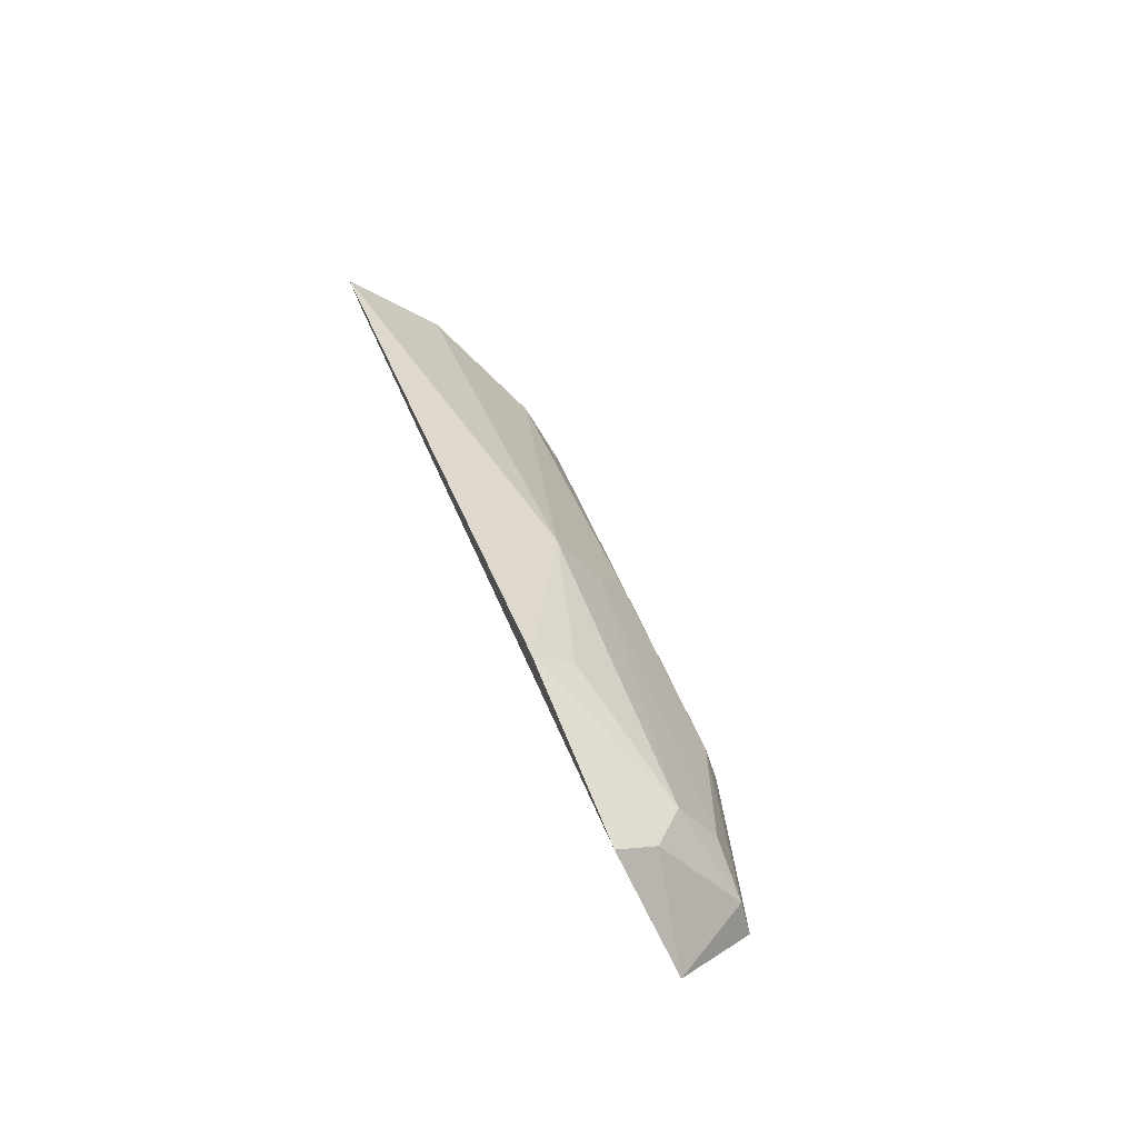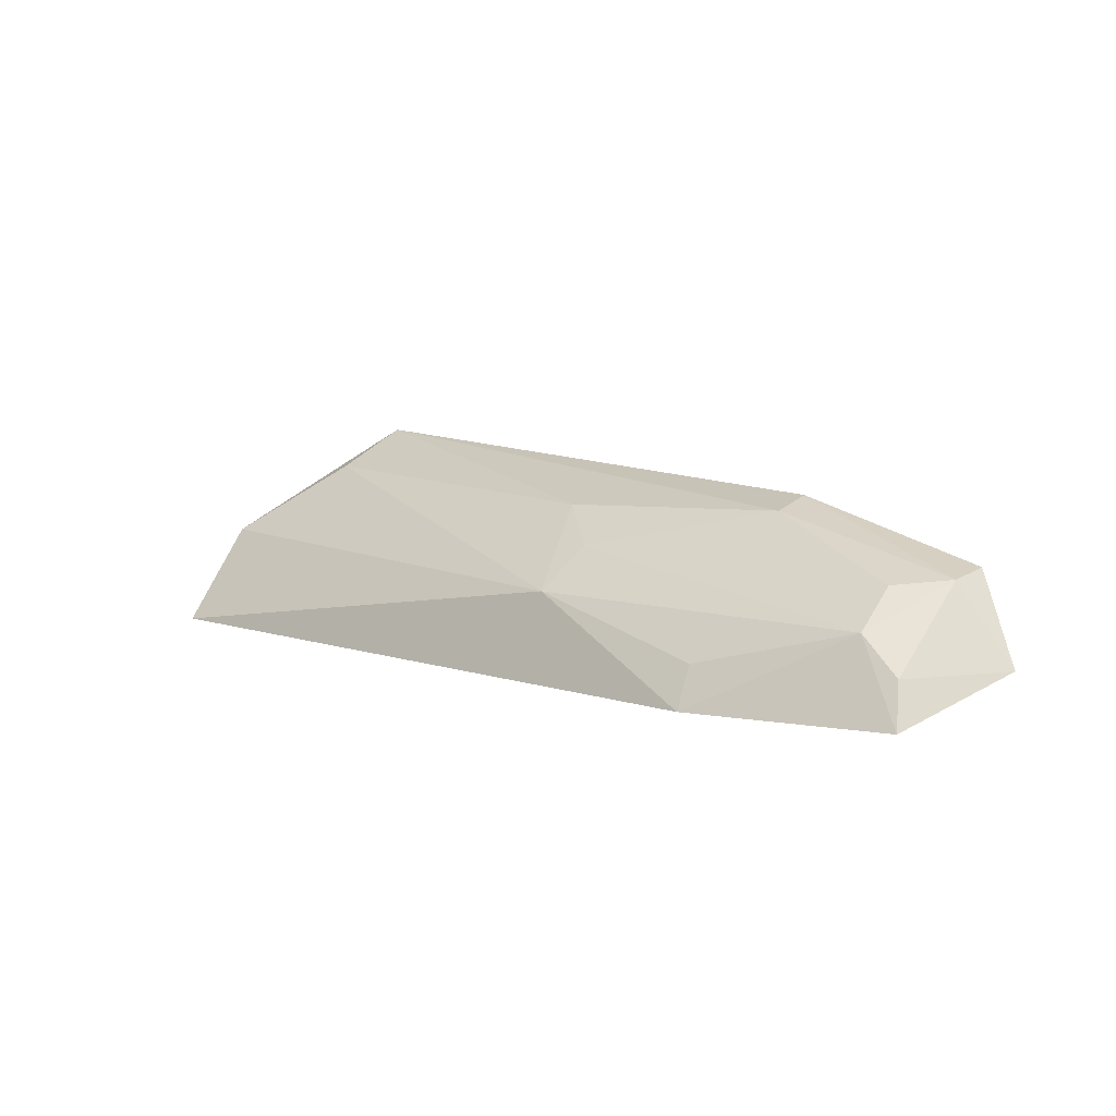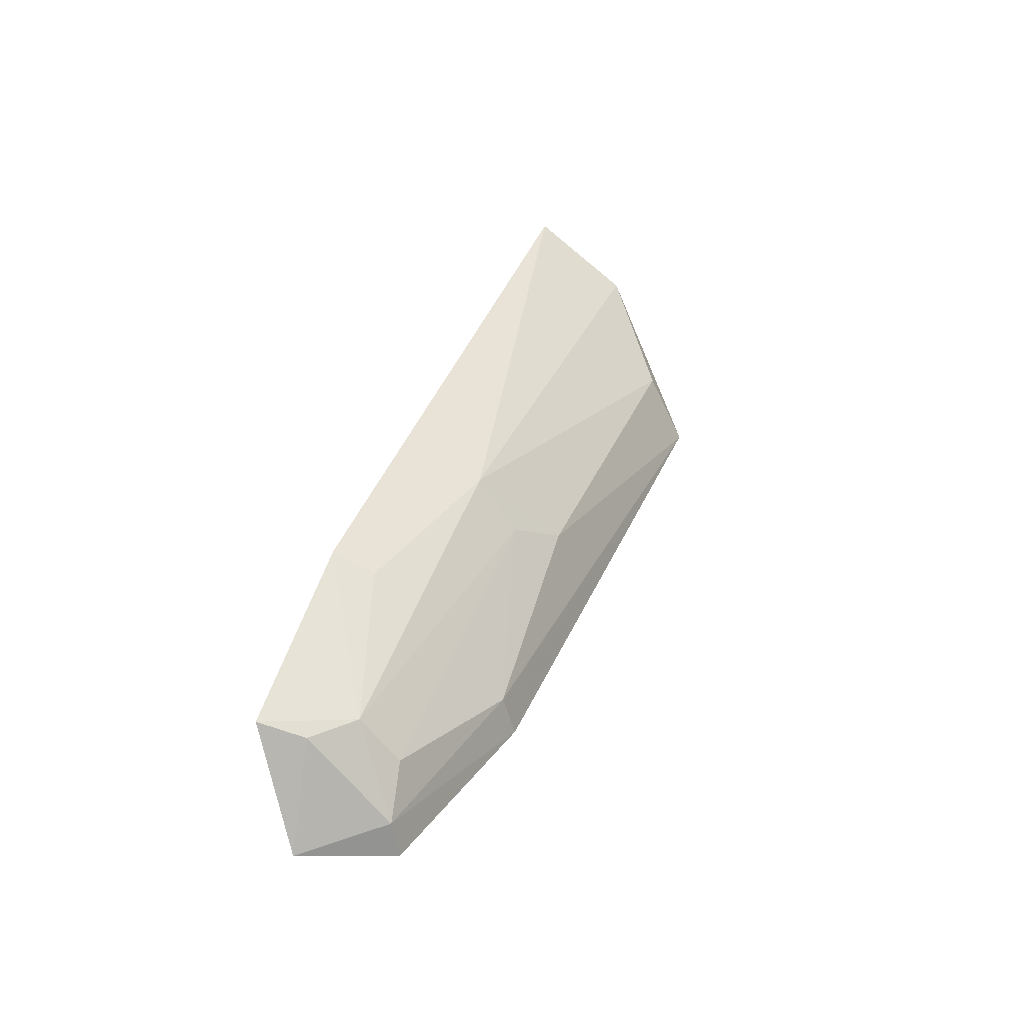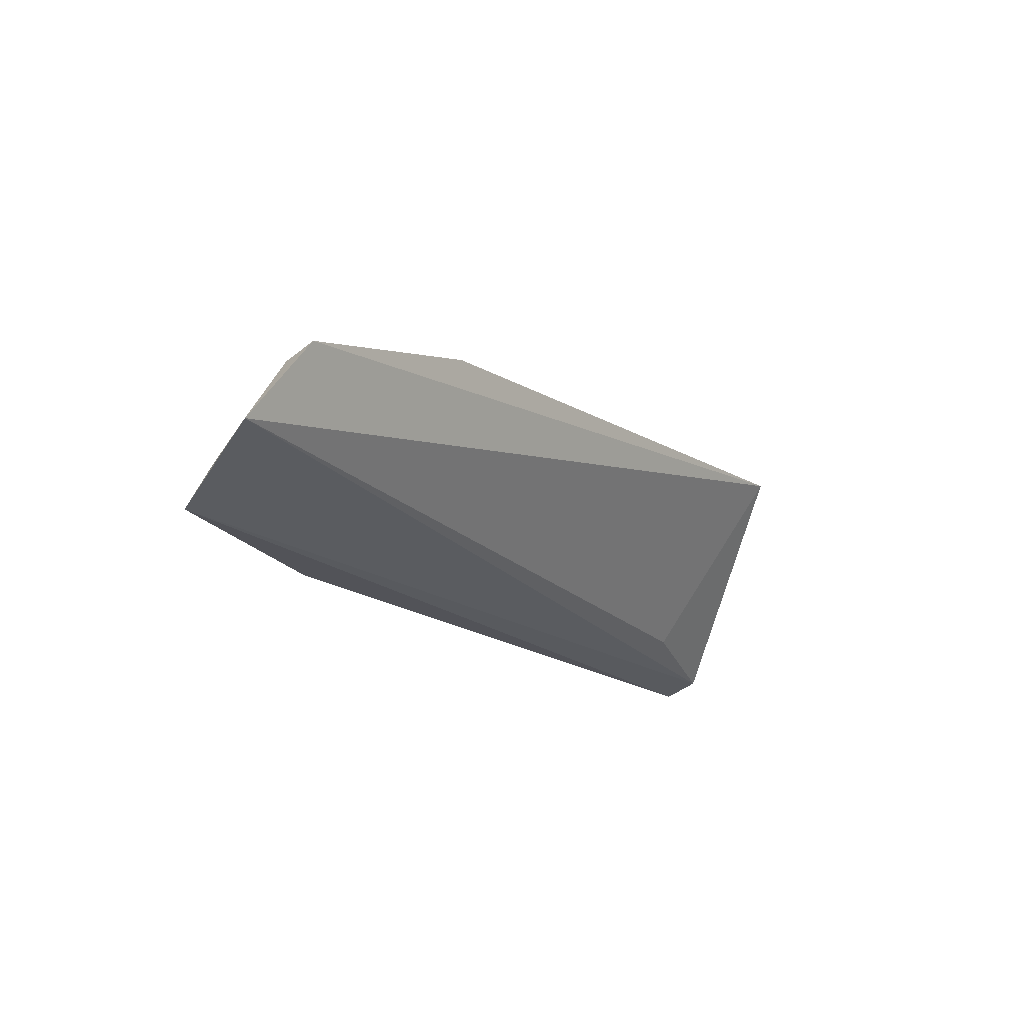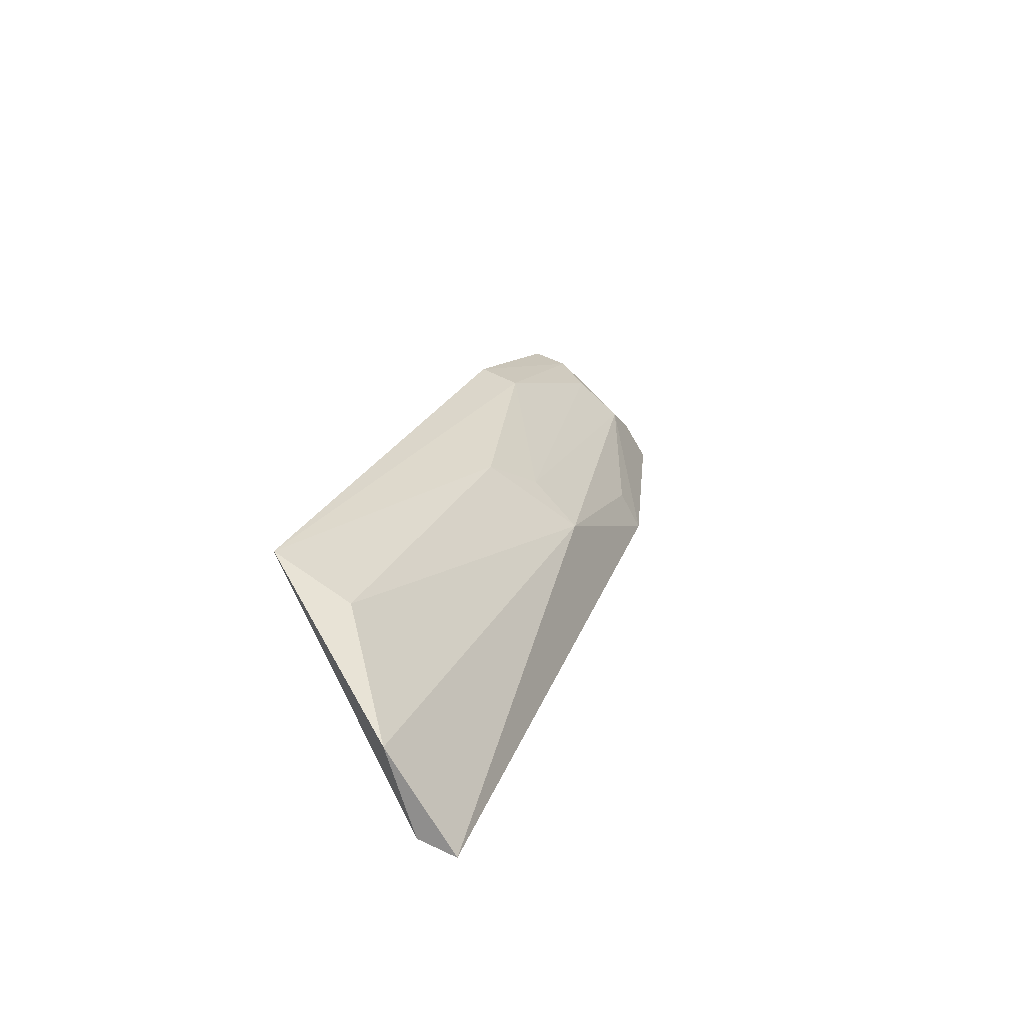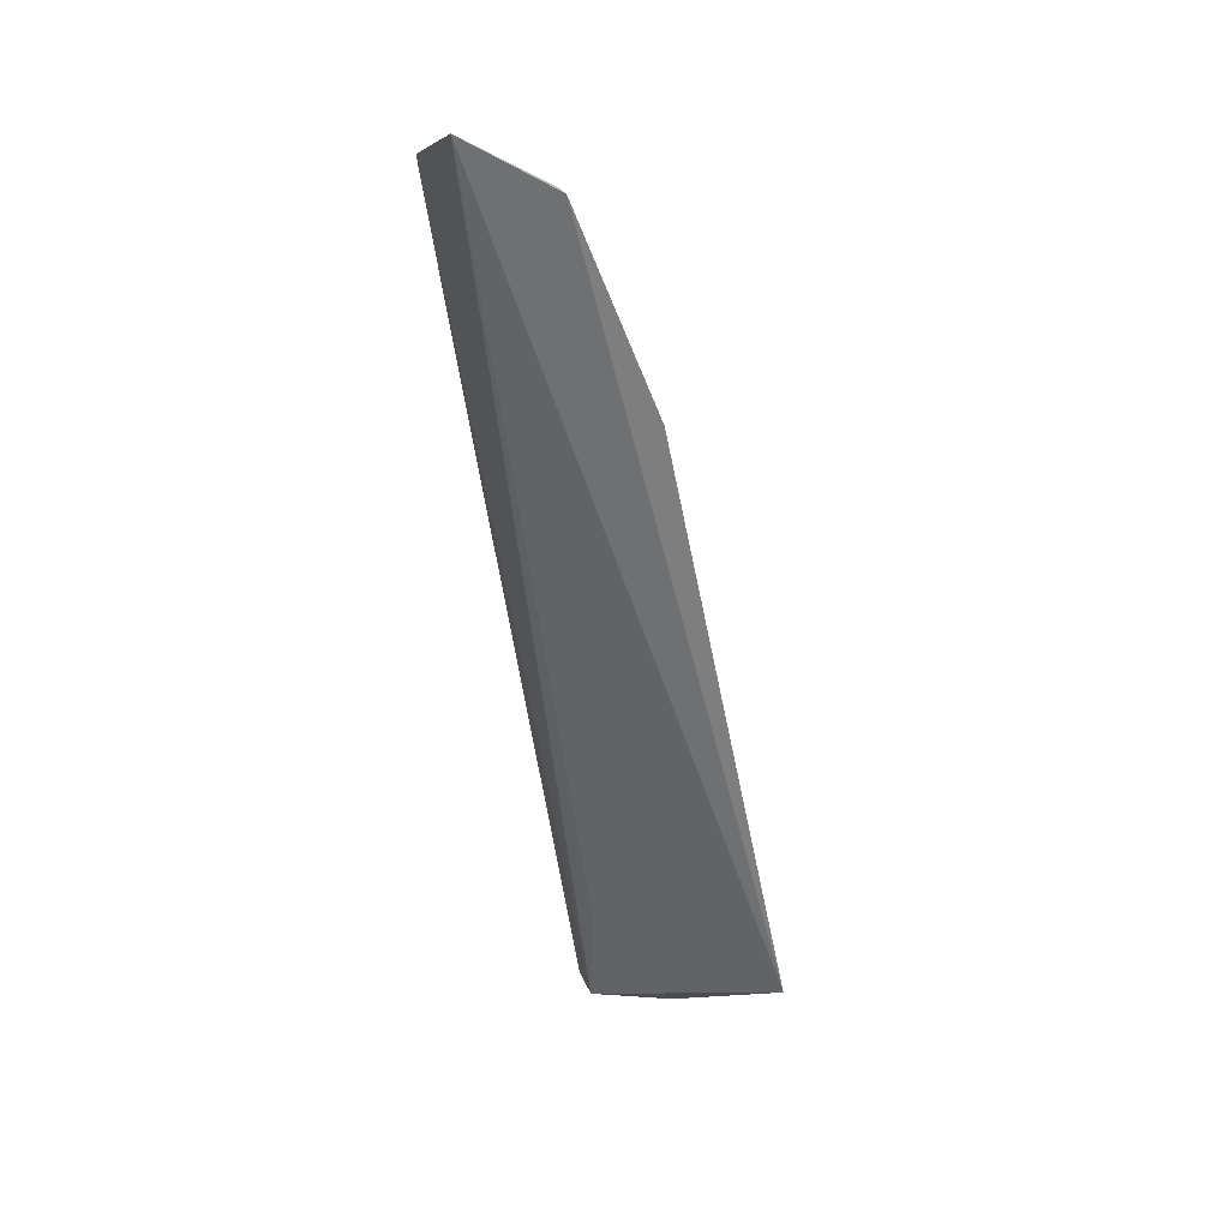
<metadata>
{"format":"obj","ext":"obj","renderer":"f3d","projection":"perspective","resolution":1024,"background":"white","views":[{"elev":34.0,"azim":70.7,"up":"+Z"},{"elev":6.3,"azim":44.4,"up":"+Y"},{"elev":34.8,"azim":106.6,"up":"+Z"},{"elev":-20.1,"azim":128.5,"up":"+Y"},{"elev":26.5,"azim":-70.9,"up":"+Y"},{"elev":-63.6,"azim":97.2,"up":"+Z"}]}
</metadata>
<code>
v 0.4428 0.03577 0.04461
v 0.4543 0.04821 0.01147
v 0.3838 0.08345 0.01476
v 0.2197 0.0997 0.006183
v 0.1889 0.04387 0.05628
v 0.3836 0.087 0.003416
v 0.4388 0.06964 0.01443
v 0.2258 0.0491 0.0443
v 0.332 0.06069 0.05221
v 0.4397 0.07199 0.004178
v 0.4392 0.04784 0.03901
v 0.3863 0.0355 0.05847
v 0.3208 0.08232 0.02856
v 0.1905 0.06789 0.04757
v 0.4272 0.05763 0.03765
v 0.1893 0.04046 0.06676
v 0.219 0.08873 0.02742
v 0.4264 0.06811 0.02525
v 0.3853 0.04694 0.05257
v 0.3348 0.07236 0.03836
f 5 2 1
f 6 4 3
f 7 6 3
f 8 5 4
f 8 4 2
f 8 2 5
f 10 2 4
f 10 4 6
f 10 7 2
f 10 6 7
f 11 1 2
f 11 2 7
f 13 3 4
f 14 4 5
f 15 11 7
f 15 12 1
f 15 1 11
f 16 12 9
f 16 5 1
f 16 1 12
f 16 14 5
f 16 9 14
f 17 13 4
f 17 4 14
f 17 14 9
f 17 9 13
f 18 15 7
f 18 7 3
f 19 15 9
f 19 9 12
f 19 12 15
f 20 13 9
f 20 9 15
f 20 15 18
f 20 18 3
f 20 3 13

</code>
